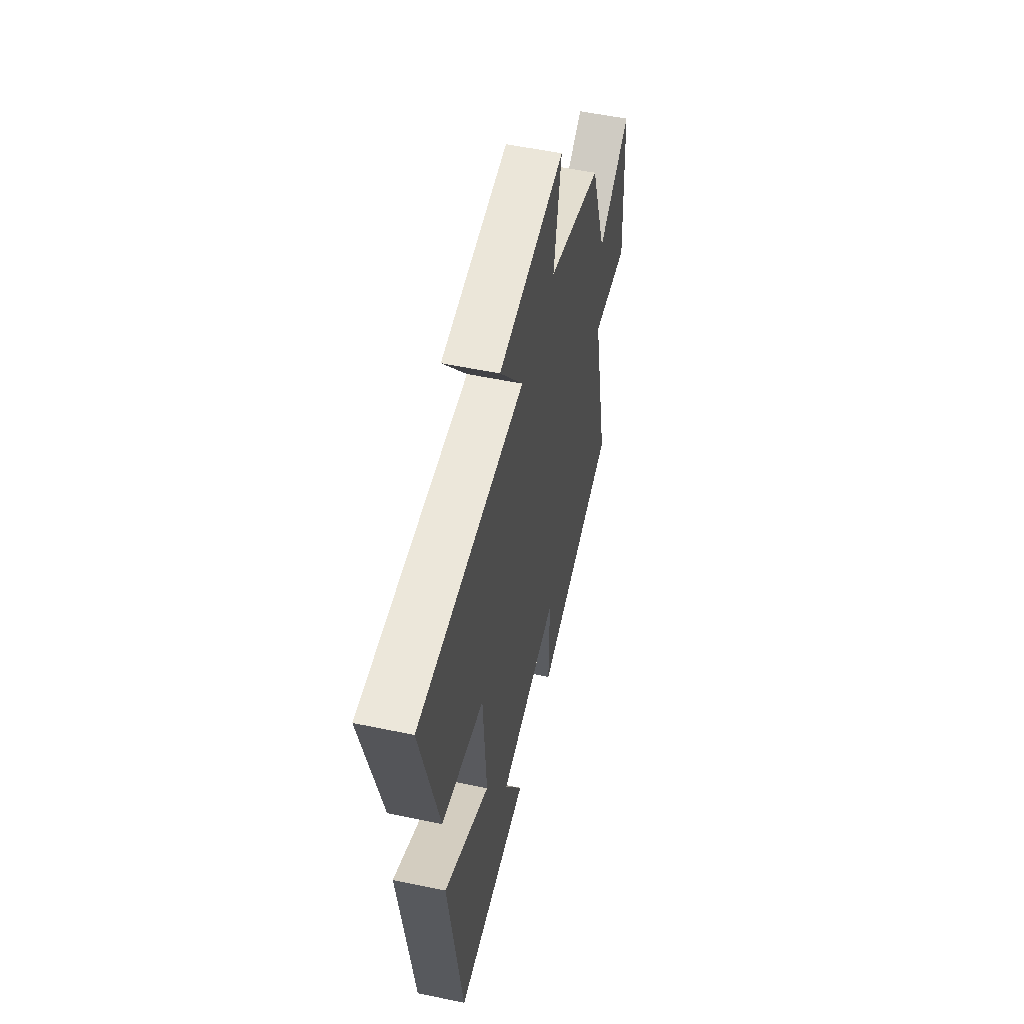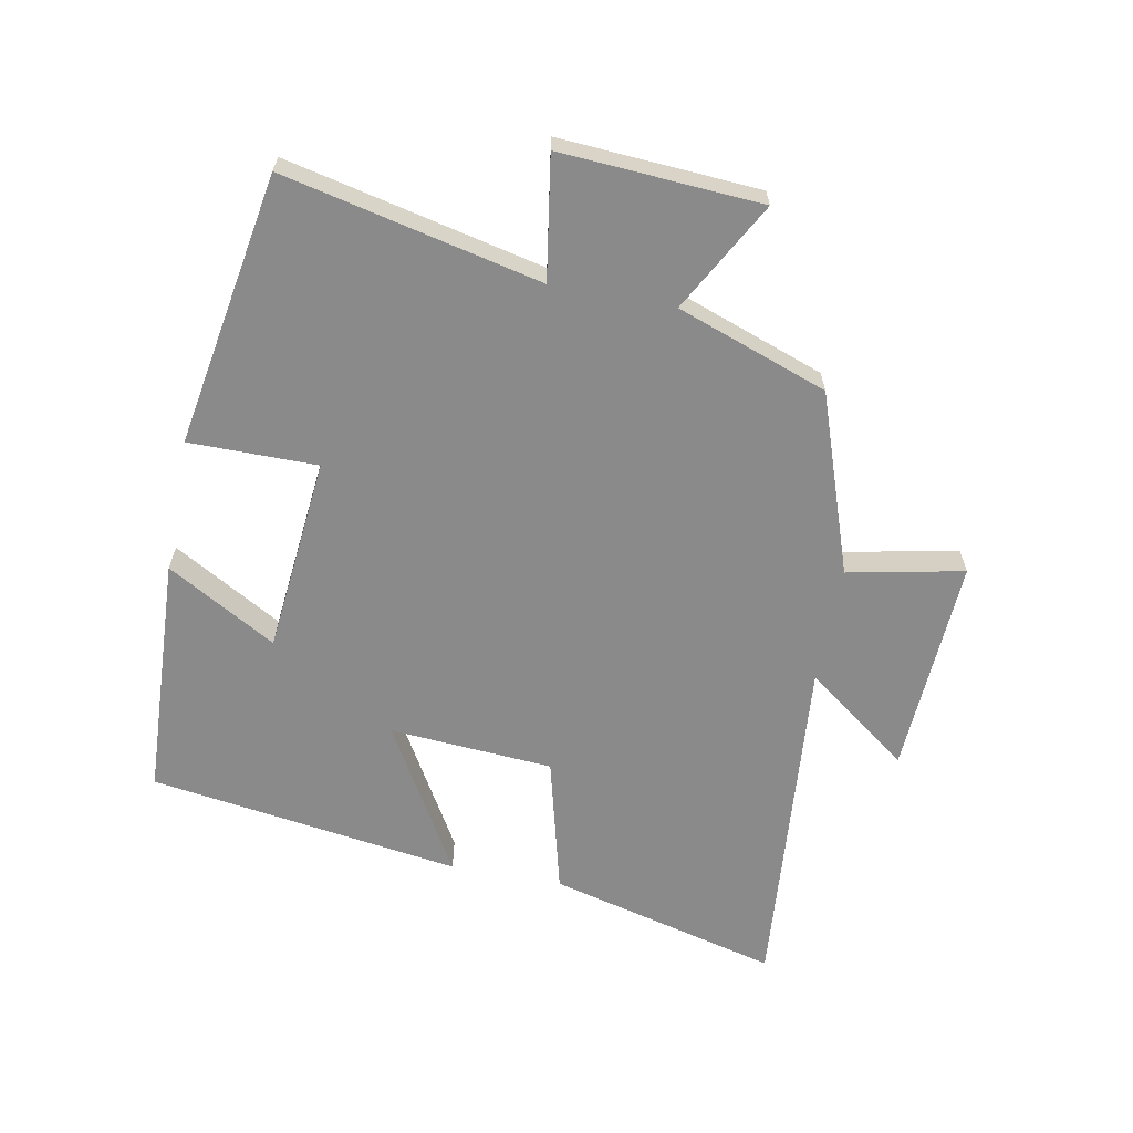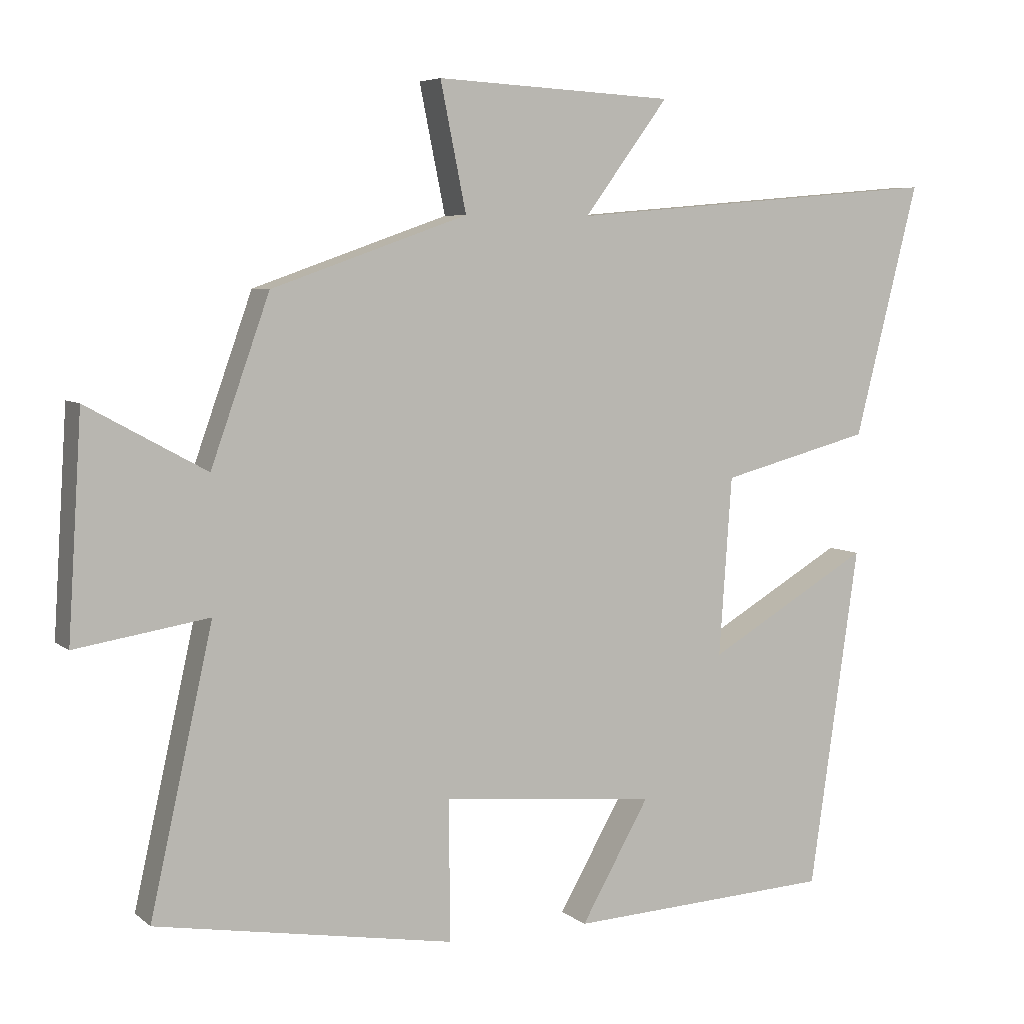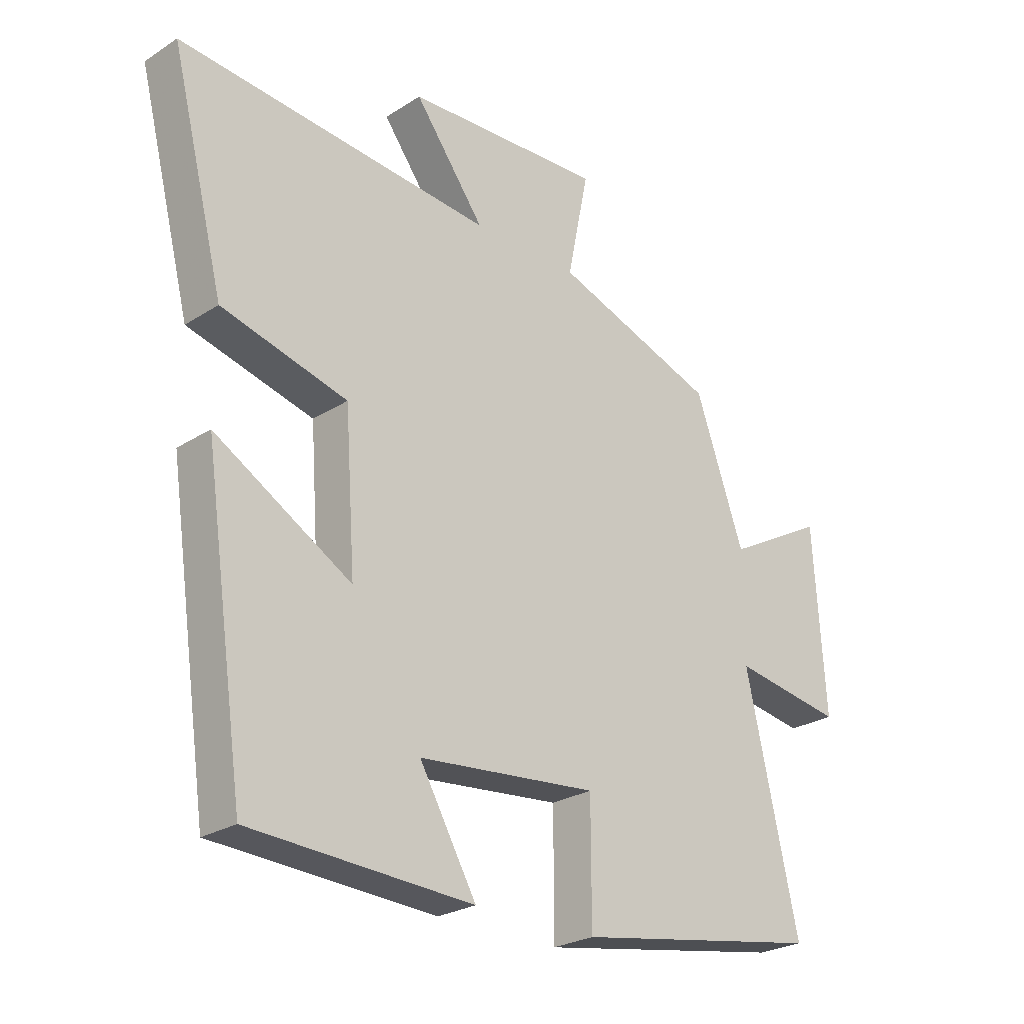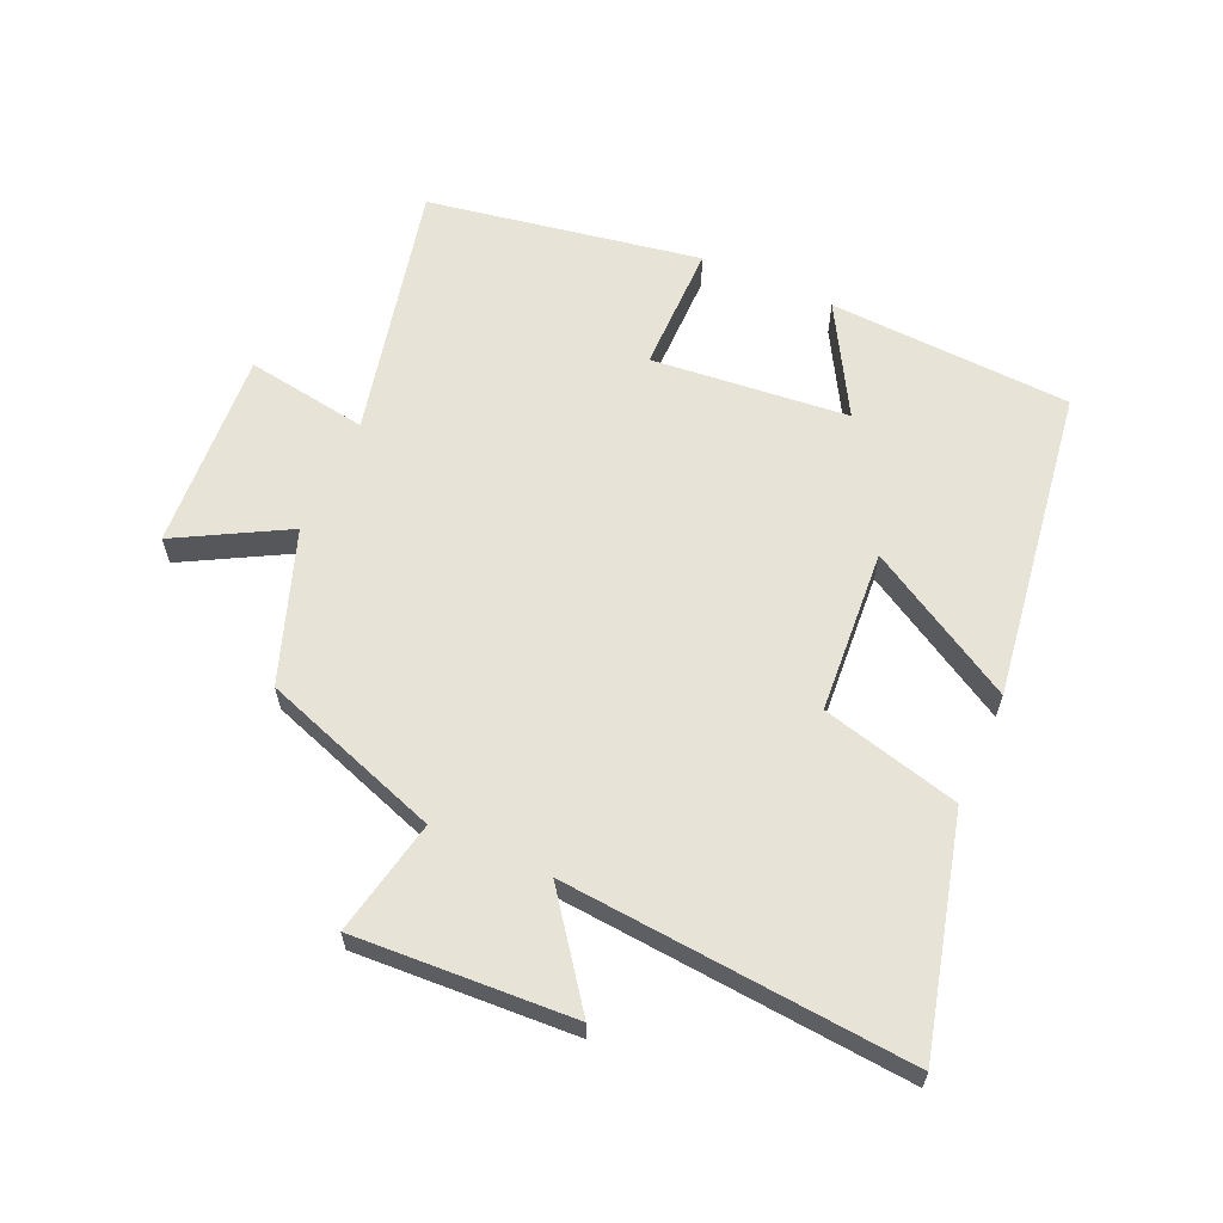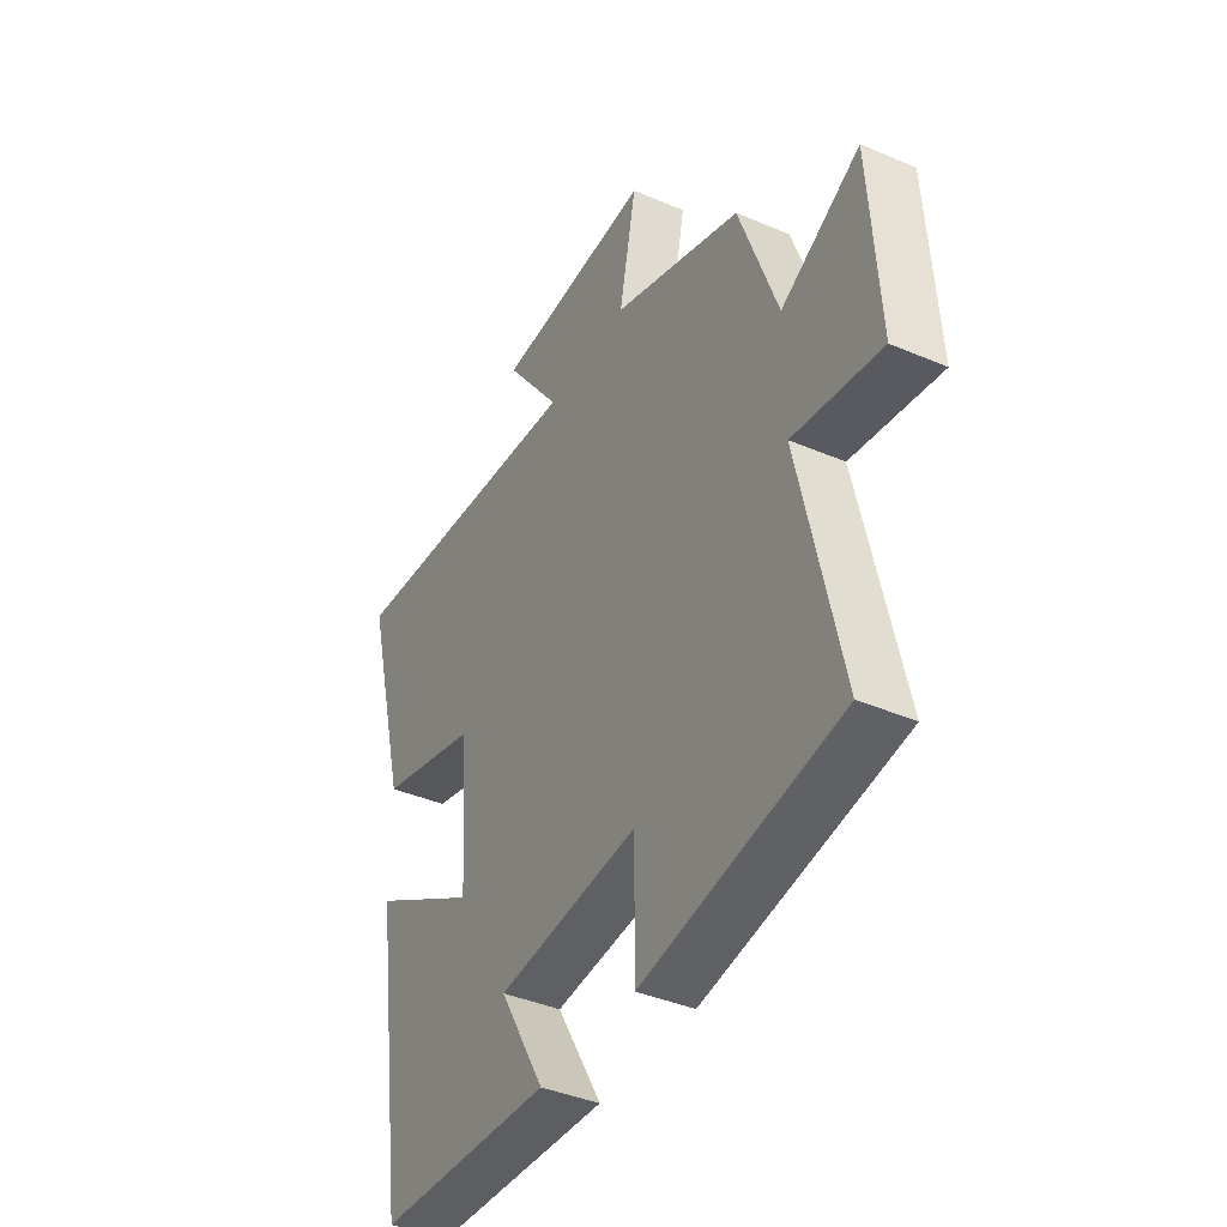
<metadata>
{"format":"obj","ext":"obj","renderer":"f3d","projection":"perspective","resolution":1024,"background":"white","views":[{"elev":53.8,"azim":102.6,"up":"+Z"},{"elev":-63.4,"azim":-100.8,"up":"+Y"},{"elev":6.0,"azim":-25.6,"up":"+Z"},{"elev":-25.5,"azim":135.7,"up":"+Z"},{"elev":62.1,"azim":24.0,"up":"+Y"},{"elev":-39.9,"azim":-117.8,"up":"+Z"}]}
</metadata>
<code>
v -0.59 0.07 -0.426
v -0.5 0.07 -0.024
v -0.691 0.07 -0.054
v -0.671 0.07 0.26
v -0.5 0.07 0.166
v -0.416 0.07 0.402
v -0.135 0.07 0.5
v -0.172 0.07 0.681
v 0.17 0.07 0.663
v 0.049 0.07 0.5
v 0.592 0.07 0.546
v 0.5 0.07 0.184
v 0.284 0.07 0.128
v 0.266 0.07 -0.128
v 0.5 0.07 0.008
v 0.429 0.07 -0.481
v 0.048 0.07 -0.5
v 0.146 0.07 -0.329
v -0.162 0.07 -0.299
v -0.162 0.07 -0.5
v -0.59 0 -0.426
v -0.5 0 -0.024
v -0.691 0 -0.054
v -0.671 0 0.26
v -0.5 0 0.166
v -0.416 0 0.402
v -0.135 0 0.5
v -0.172 0 0.681
v 0.17 0 0.663
v 0.049 0 0.5
v 0.592 0 0.546
v 0.5 0 0.184
v 0.284 0 0.128
v 0.266 0 -0.128
v 0.5 0 0.008
v 0.429 0 -0.481
v 0.048 0 -0.5
v 0.146 0 -0.329
v -0.162 0 -0.299
v -0.162 0 -0.5
f 19 20 1 2
f 18 19 2
f 15 16 17 18
f 14 15 18
f 13 14 18 2
f 10 11 12 13
f 10 13 2 3
f 7 8 9 10
f 5 6 7 10
f 5 10 3
f 3 4 5
f 22 21 40 39
f 22 39 38
f 38 37 36 35
f 38 35 34
f 22 38 34 33
f 33 32 31 30
f 23 22 33 30
f 30 29 28 27
f 30 27 26 25
f 23 30 25
f 25 24 23
f 1 21 22 2
f 2 22 23 3
f 3 23 24 4
f 4 24 25 5
f 5 25 26 6
f 6 26 27 7
f 7 27 28 8
f 8 28 29 9
f 9 29 30 10
f 10 30 31 11
f 11 31 32 12
f 12 32 33 13
f 13 33 34 14
f 14 34 35 15
f 15 35 36 16
f 16 36 37 17
f 17 37 38 18
f 18 38 39 19
f 19 39 40 20
f 20 40 21 1

</code>
